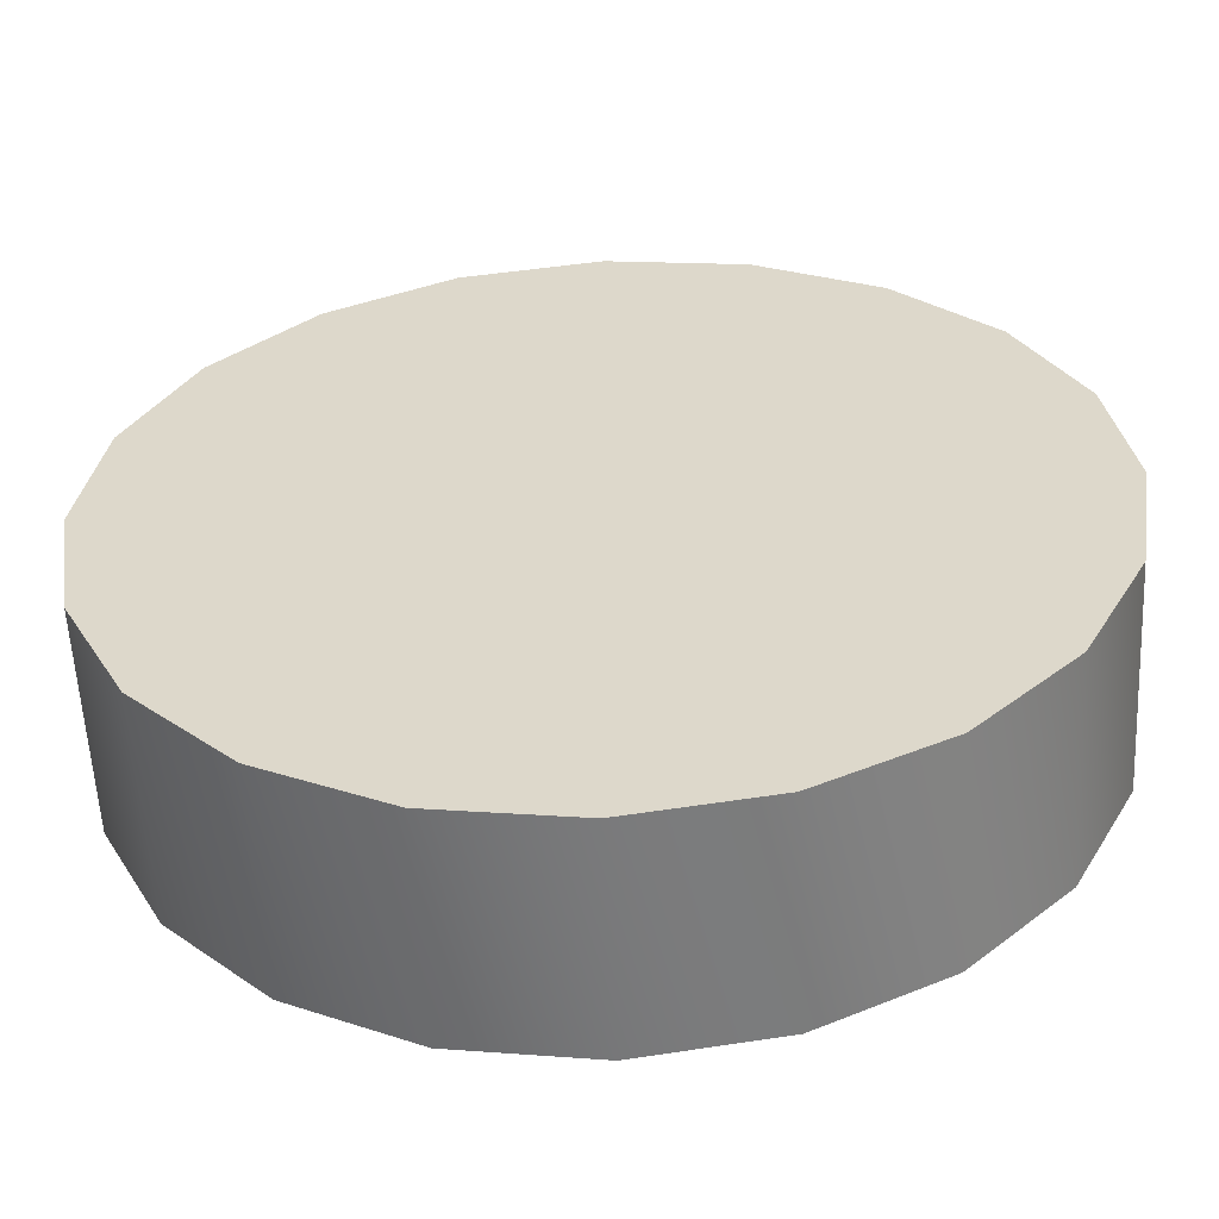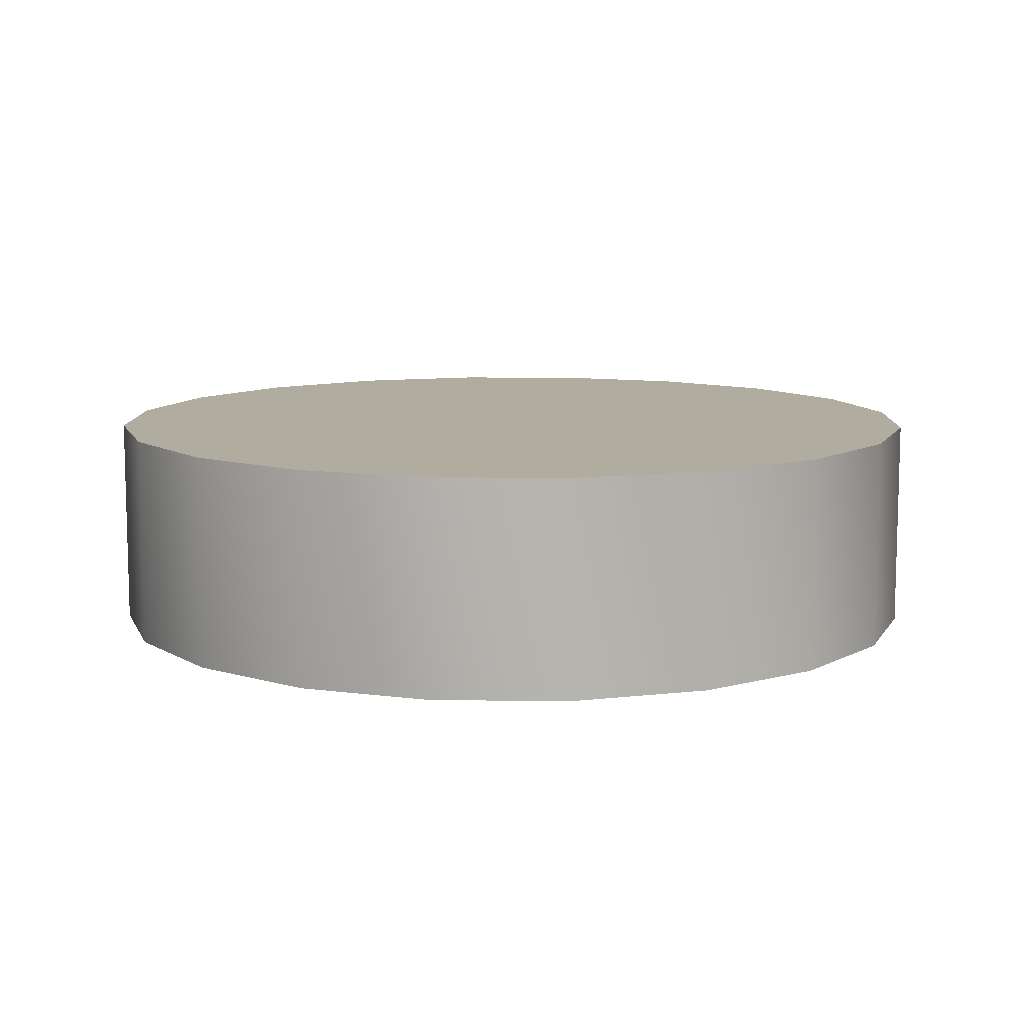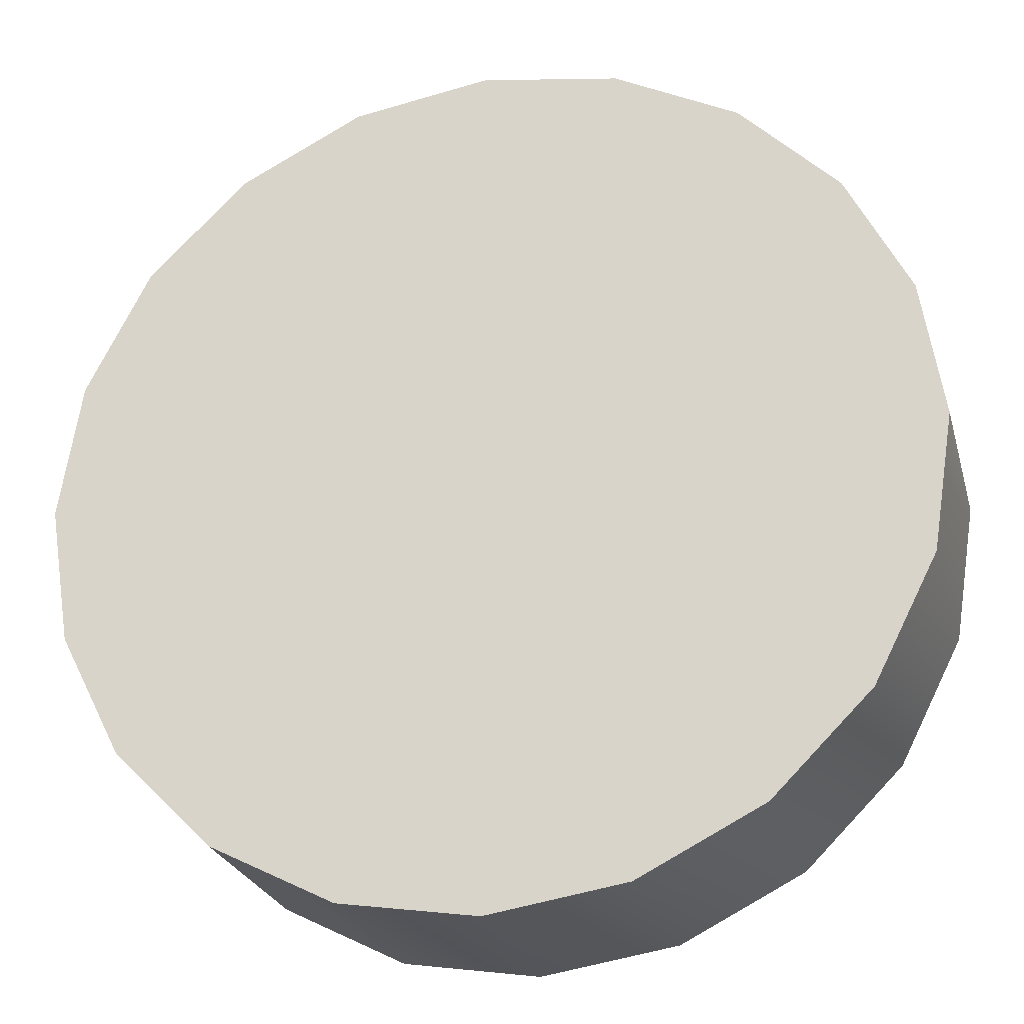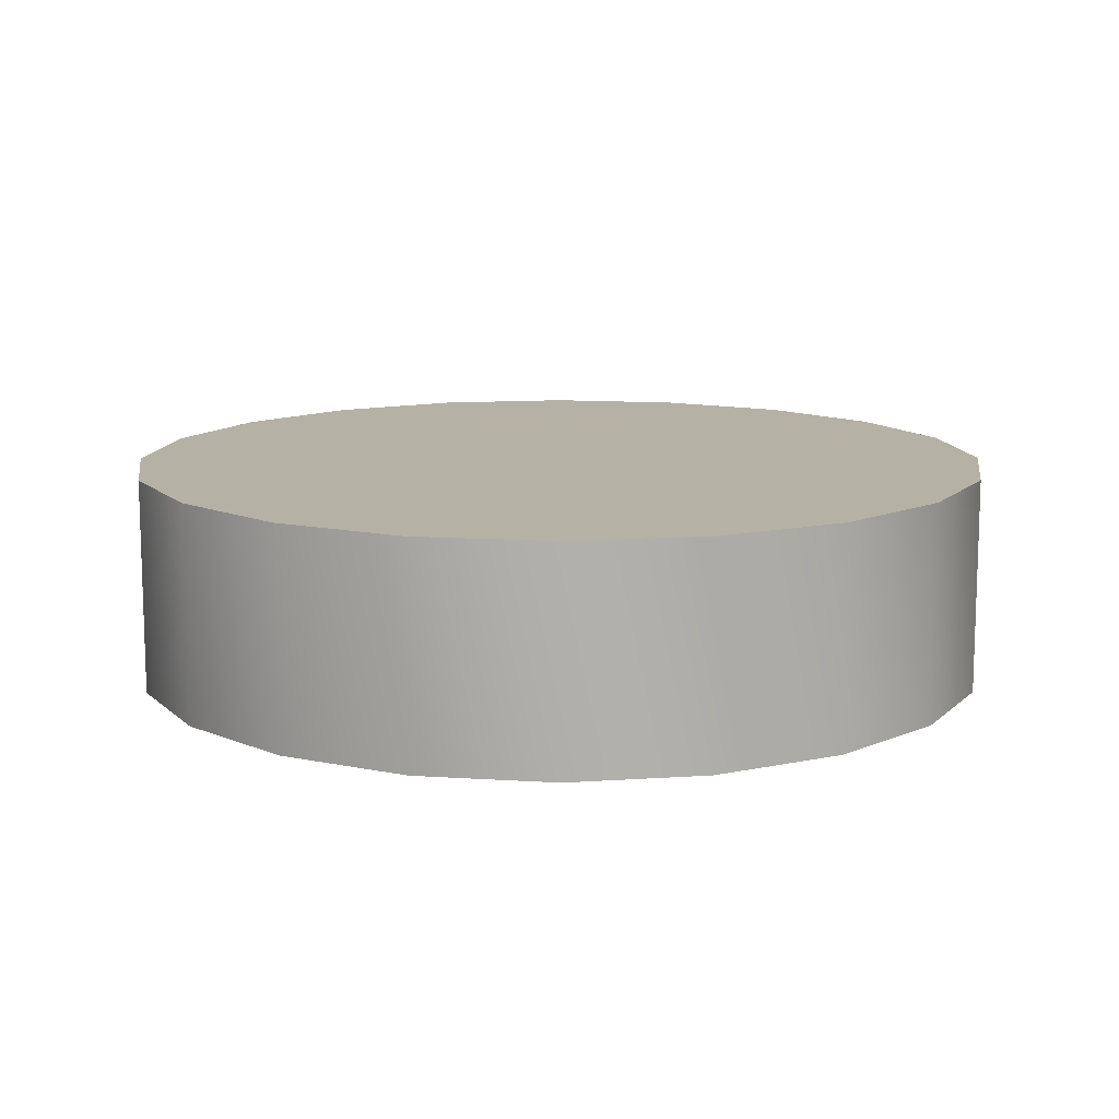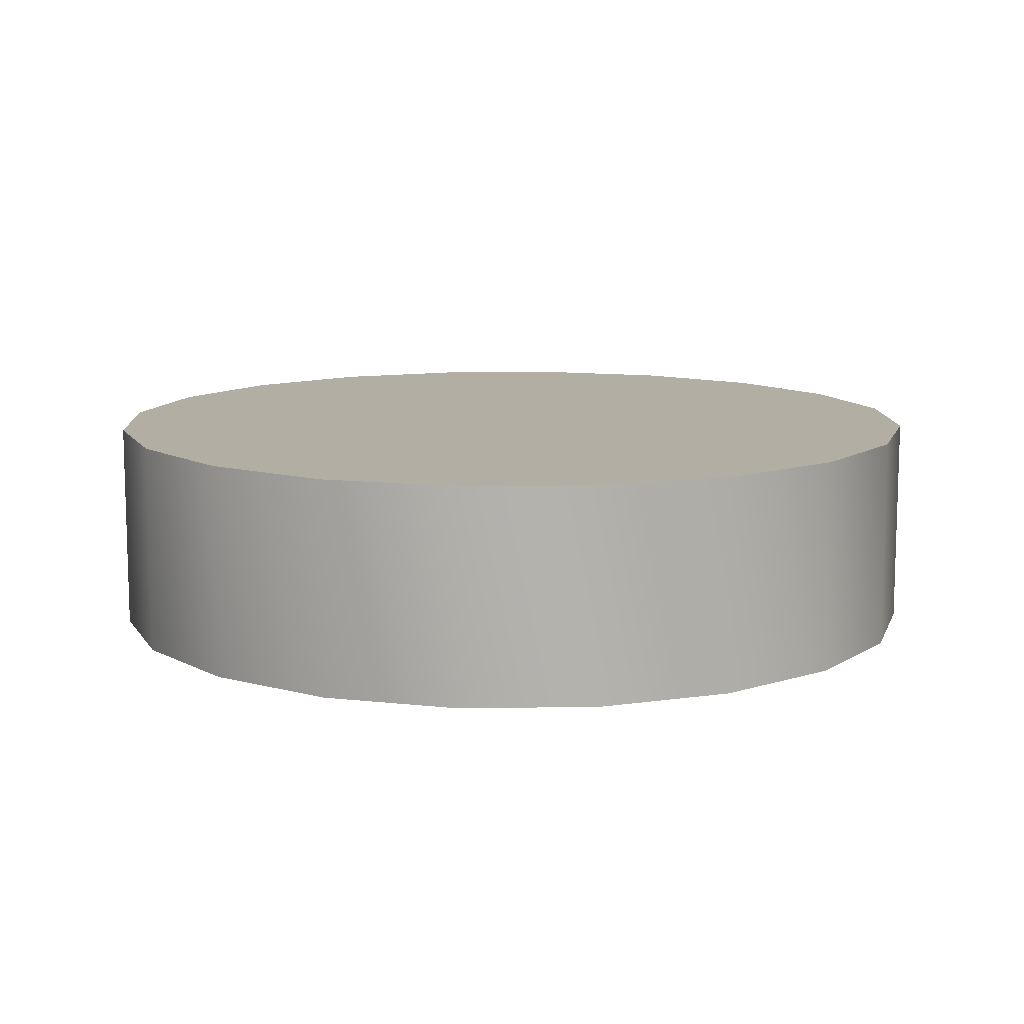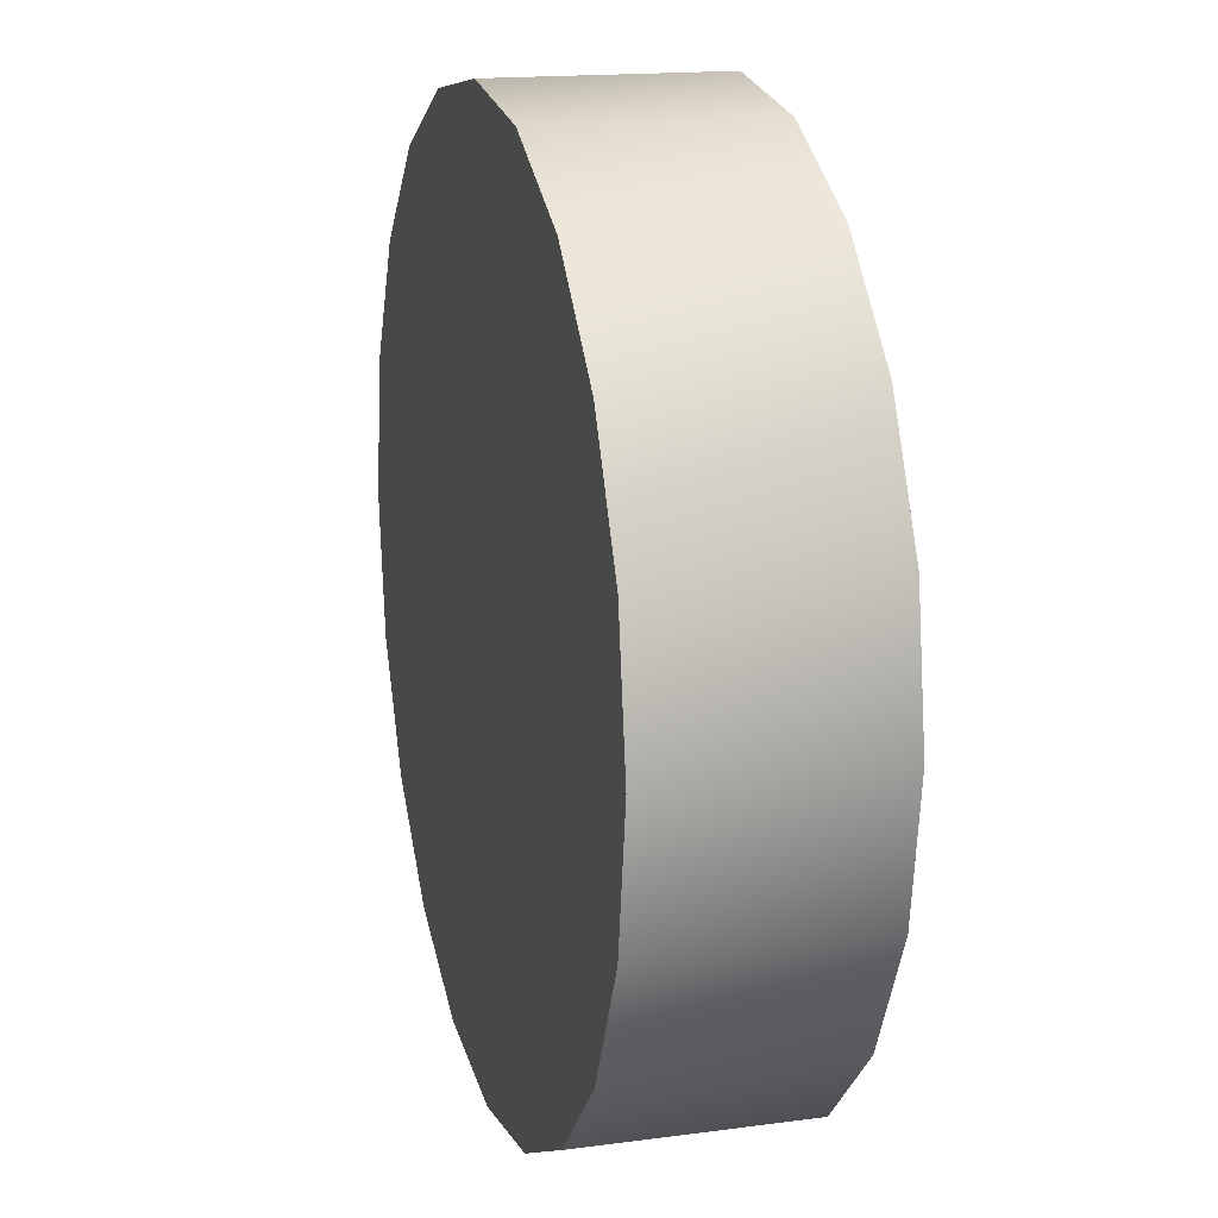
<metadata>
{"format":"obj","ext":"obj","renderer":"f3d","projection":"perspective","resolution":1024,"background":"white","views":[{"elev":-57.7,"azim":-177.1,"up":"+Y"},{"elev":9.9,"azim":-79.8,"up":"+Z"},{"elev":-25.0,"azim":14.5,"up":"+Y"},{"elev":11.9,"azim":-162.2,"up":"+Z"},{"elev":10.9,"azim":132.8,"up":"+Z"},{"elev":16.2,"azim":74.6,"up":"+Y"}]}
</metadata>
<code>
v 0.6707 0.2179 -0.1746
v 0.5705 0.4145 -0.1746
v 0.4145 0.5705 -0.1746
v 0.2179 0.6707 -0.1746
v 0 0.7052 -0.1746
v -0.2179 0.6707 -0.1746
v -0.4145 0.5705 -0.1746
v -0.5705 0.4145 -0.1746
v -0.6707 0.2179 -0.1746
v -0.7052 -0 -0.1746
v -0.6707 -0.2179 -0.1746
v -0.5705 -0.4145 -0.1746
v -0.4145 -0.5705 -0.1746
v -0.2179 -0.6707 -0.1746
v -0 -0.7052 -0.1746
v 0.2179 -0.6707 -0.1746
v 0.4145 -0.5705 -0.1746
v 0.5705 -0.4145 -0.1746
v 0.6707 -0.2179 -0.1746
v 0.7052 -0 -0.1746
v 0.6707 0.2179 0.1746
v 0.5705 0.4145 0.1746
v 0.4145 0.5705 0.1746
v 0.2179 0.6707 0.1746
v 0 0.7052 0.1746
v -0.2179 0.6707 0.1746
v -0.4145 0.5705 0.1746
v -0.5705 0.4145 0.1746
v -0.6707 0.2179 0.1746
v -0.7052 0 0.1746
v -0.6707 -0.2179 0.1746
v -0.5705 -0.4145 0.1746
v -0.4145 -0.5705 0.1746
v -0.2179 -0.6707 0.1746
v -0 -0.7052 0.1746
v 0.2179 -0.6707 0.1746
v 0.4145 -0.5705 0.1746
v 0.5705 -0.4145 0.1746
v 0.6707 -0.2179 0.1746
v 0.7052 0 0.1746
v 0 -0 -0.1746
v 0 0 0.1746
f 1 2 21
f 21 2 22
f 2 3 22
f 22 3 23
f 3 4 23
f 23 4 24
f 4 5 24
f 24 5 25
f 5 6 25
f 25 6 26
f 6 7 26
f 26 7 27
f 7 8 27
f 27 8 28
f 8 9 28
f 28 9 29
f 9 10 29
f 29 10 30
f 10 11 30
f 30 11 31
f 11 12 31
f 31 12 32
f 12 13 32
f 32 13 33
f 13 14 33
f 33 14 34
f 14 15 34
f 34 15 35
f 15 16 35
f 35 16 36
f 16 17 36
f 36 17 37
f 17 18 37
f 37 18 38
f 18 19 38
f 38 19 39
f 19 20 39
f 39 20 40
f 20 1 40
f 40 1 21
f 2 1 41
f 3 2 41
f 4 3 41
f 5 4 41
f 6 5 41
f 7 6 41
f 8 7 41
f 9 8 41
f 10 9 41
f 11 10 41
f 12 11 41
f 13 12 41
f 14 13 41
f 15 14 41
f 16 15 41
f 17 16 41
f 18 17 41
f 19 18 41
f 20 19 41
f 1 20 41
f 21 22 42
f 22 23 42
f 23 24 42
f 24 25 42
f 25 26 42
f 26 27 42
f 27 28 42
f 28 29 42
f 29 30 42
f 30 31 42
f 31 32 42
f 32 33 42
f 33 34 42
f 34 35 42
f 35 36 42
f 36 37 42
f 37 38 42
f 38 39 42
f 39 40 42
f 40 21 42

</code>
